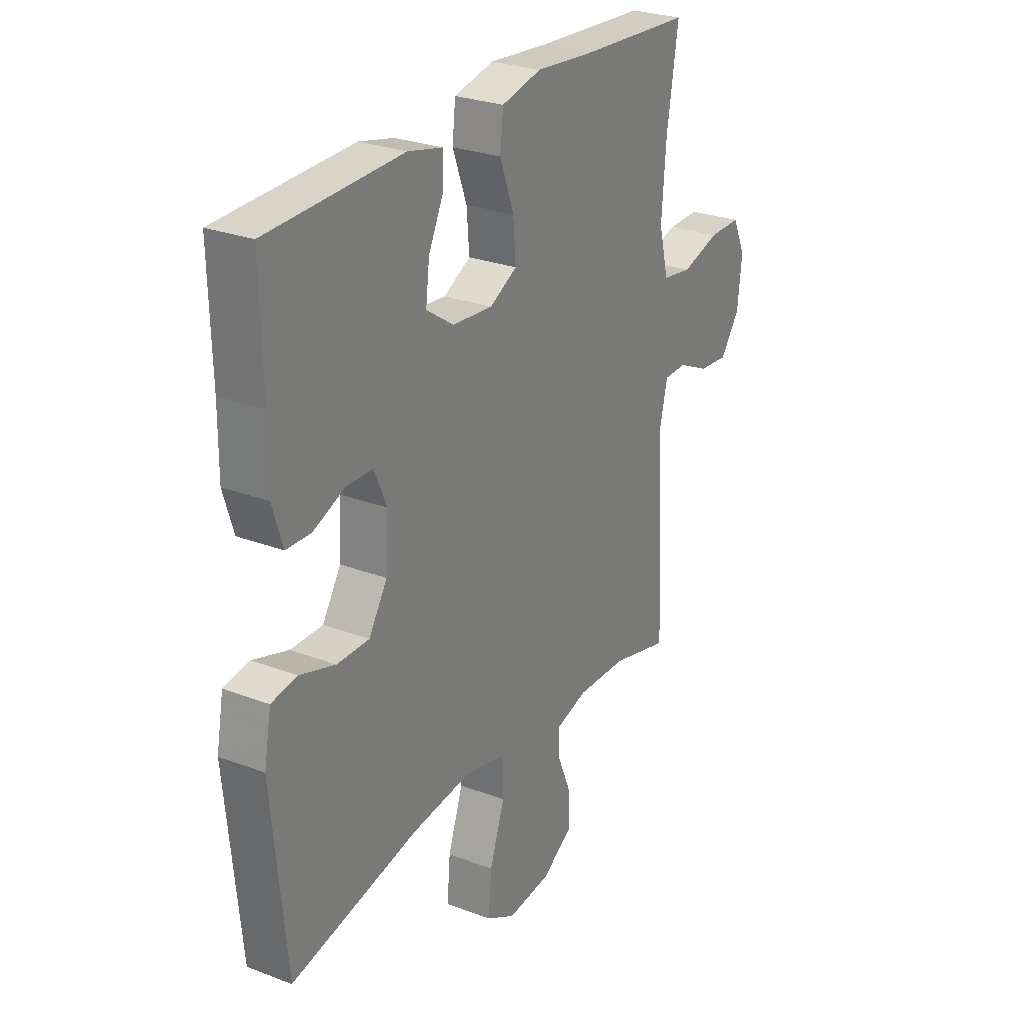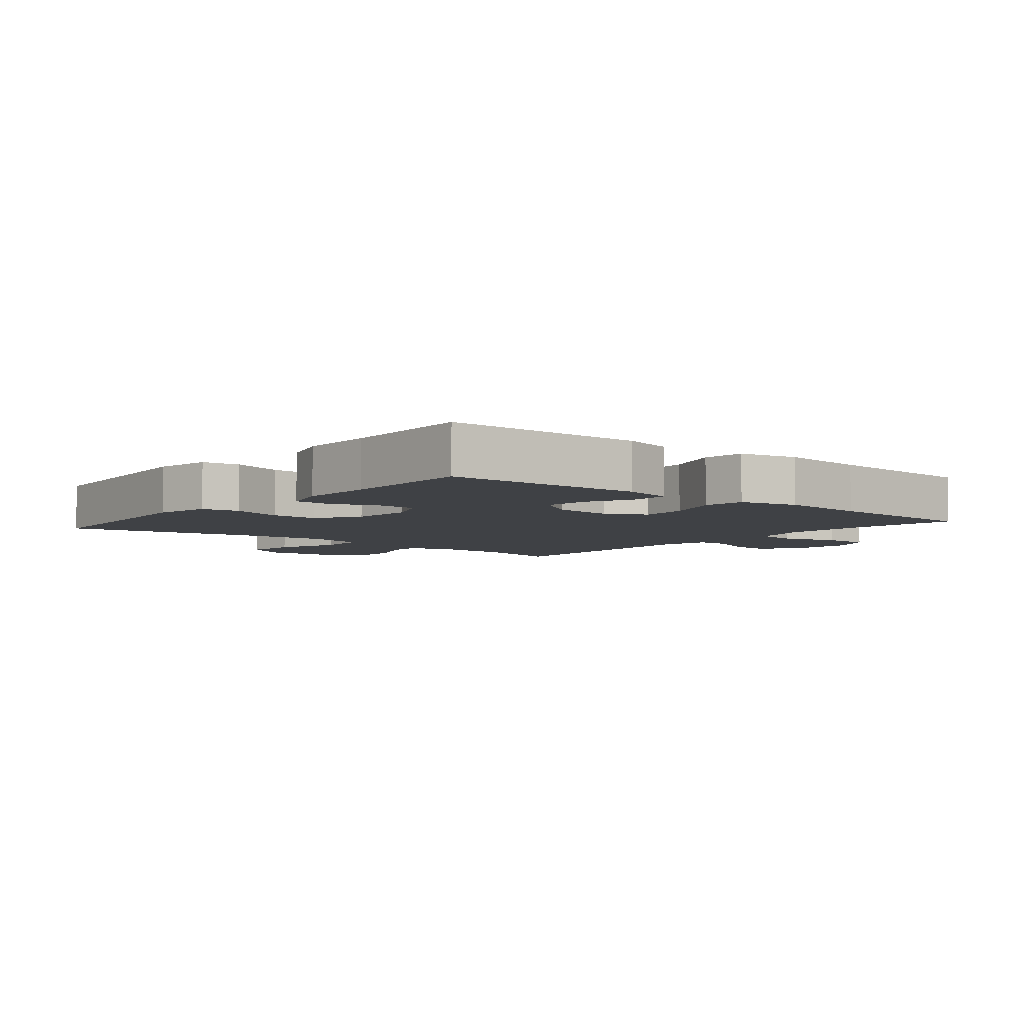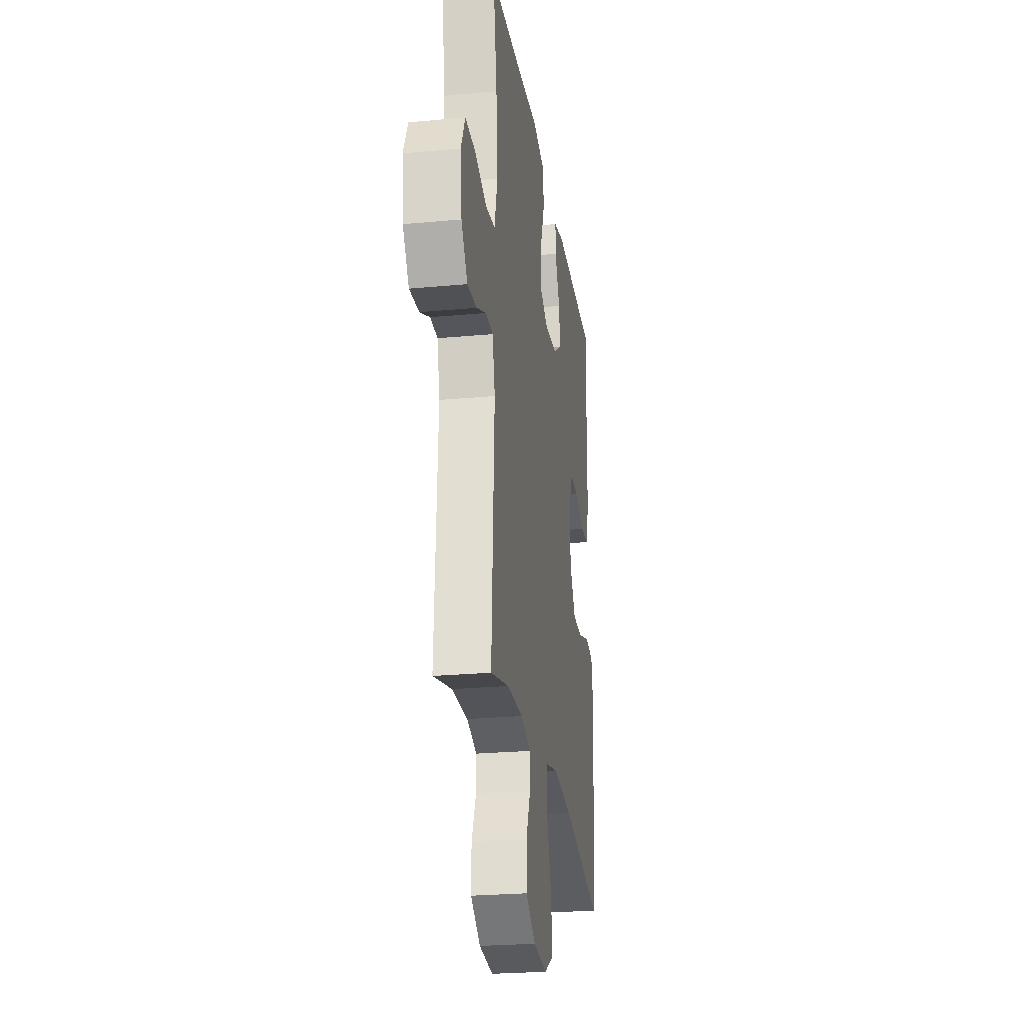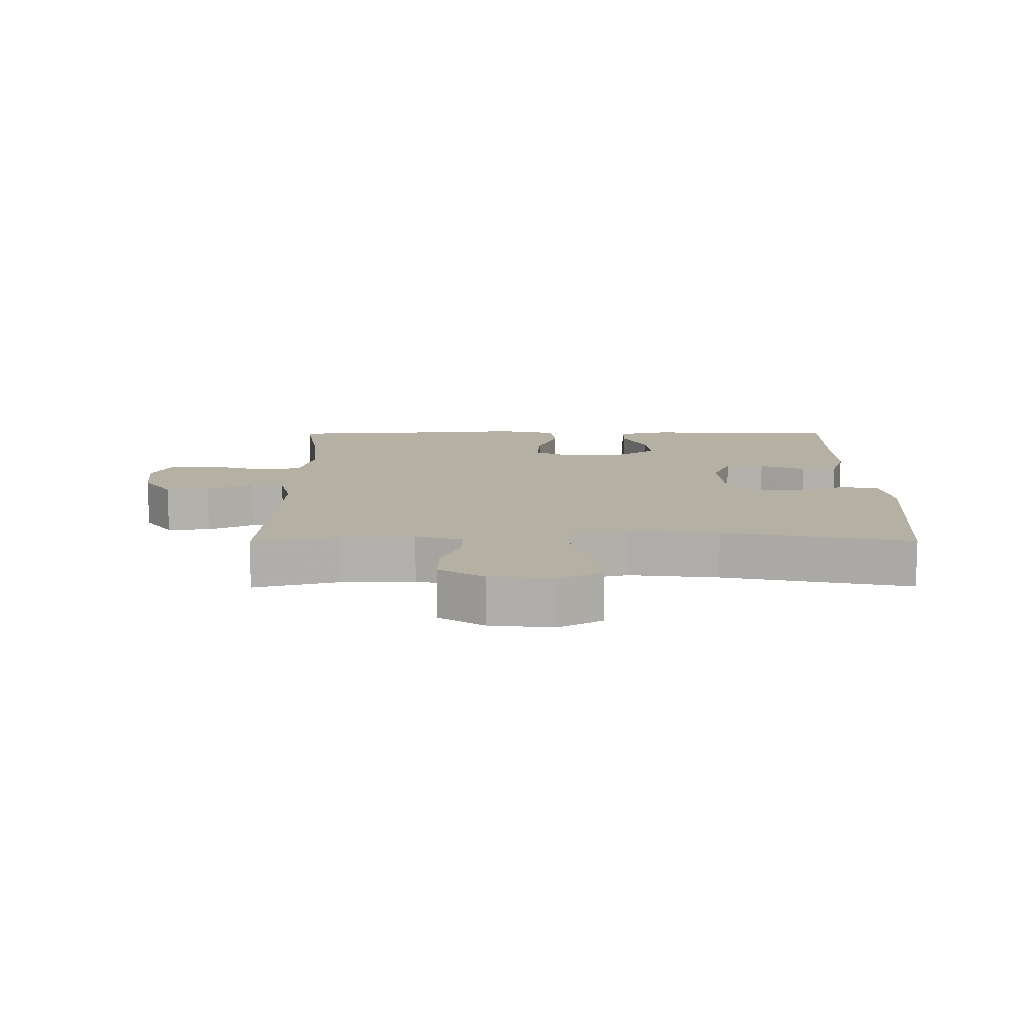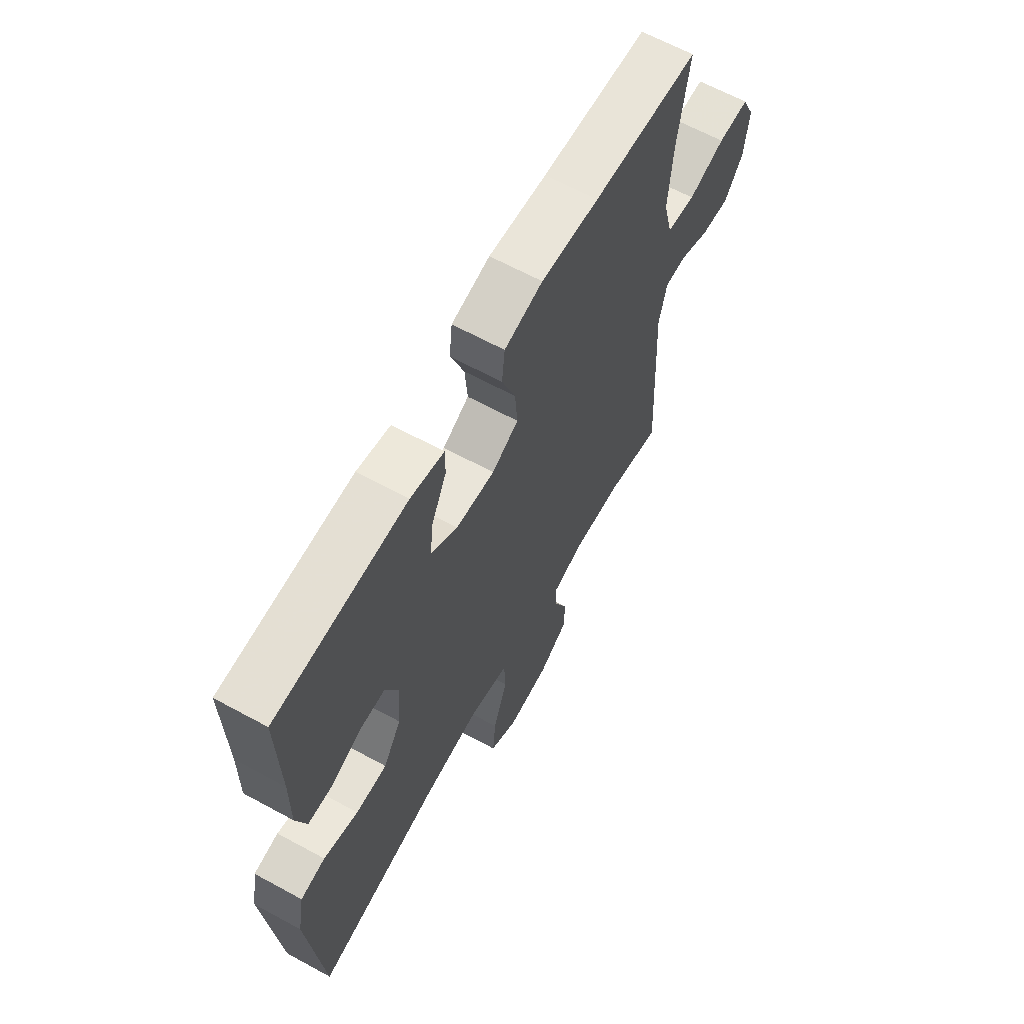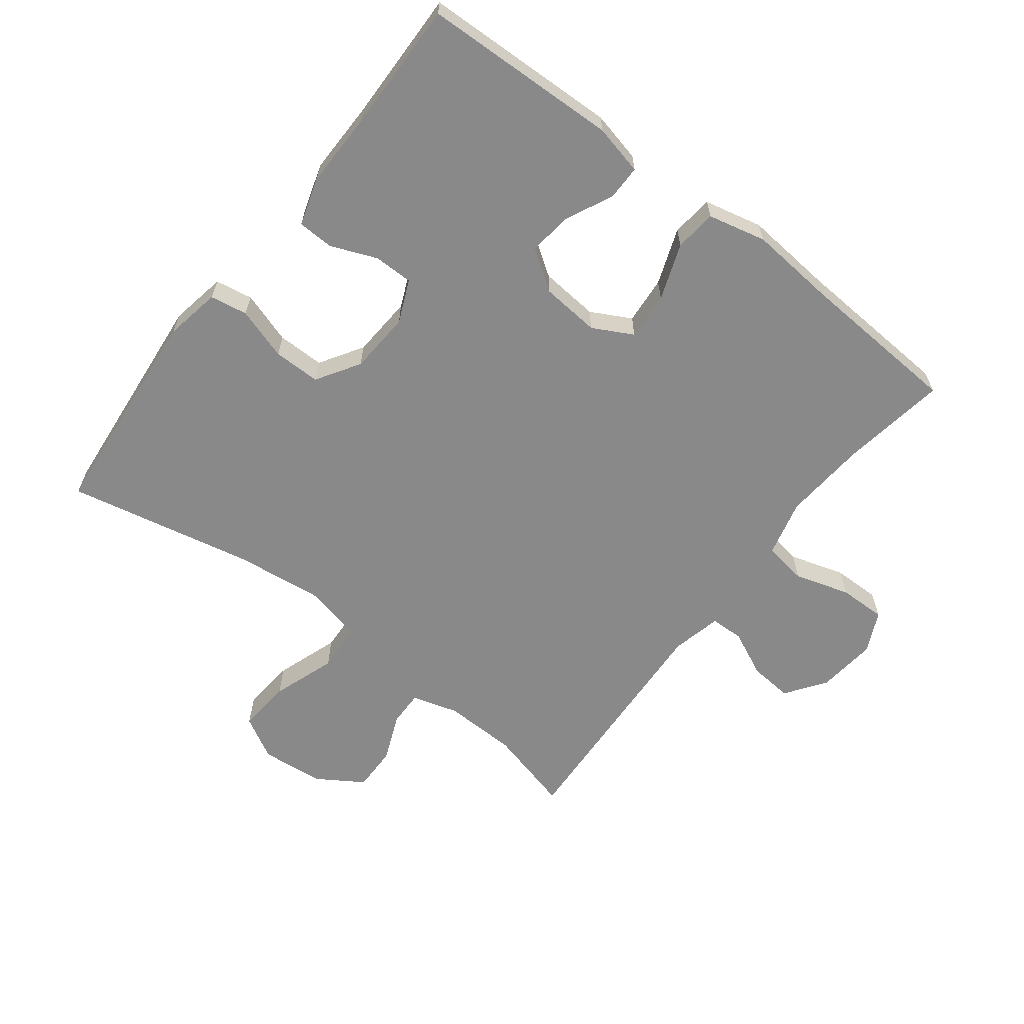
<metadata>
{"format":"obj","ext":"obj","renderer":"f3d","projection":"perspective","resolution":1024,"background":"white","views":[{"elev":27.0,"azim":-59.4,"up":"+Z"},{"elev":-5.4,"azim":-39.8,"up":"+Y"},{"elev":-25.2,"azim":98.6,"up":"+Z"},{"elev":11.5,"azim":179.6,"up":"+Y"},{"elev":64.3,"azim":-61.2,"up":"+Z"},{"elev":-63.0,"azim":-37.6,"up":"+Y"}]}
</metadata>
<code>
v -0.5 0.07 -0.5
v -0.532 0.07 -0.166
v -0.516 0.07 -0.079
v -0.458 0.07 -0.069
v -0.377 0.07 -0.095
v -0.304 0.07 -0.095
v -0.262 0.07 -0.028
v -0.256 0.07 0.068
v -0.285 0.07 0.134
v -0.346 0.07 0.134
v -0.417 0.07 0.105
v -0.473 0.07 0.107
v -0.496 0.07 0.181
v -0.495 0.07 0.296
v -0.5 0.07 0.5
v -0.195 0.07 0.51
v -0.117 0.07 0.492
v -0.117 0.07 0.438
v -0.152 0.07 0.365
v -0.16 0.07 0.297
v -0.098 0.07 0.255
v -0.007 0.07 0.247
v 0.055 0.07 0.28
v 0.049 0.07 0.354
v 0.017 0.07 0.441
v 0.024 0.07 0.506
v 0.114 0.07 0.527
v 0.25 0.07 0.515
v 0.5 0.07 0.5
v 0.474 0.07 0.336
v 0.464 0.07 0.206
v 0.486 0.07 0.118
v 0.553 0.07 0.108
v 0.639 0.07 0.134
v 0.712 0.07 0.135
v 0.742 0.07 0.071
v 0.732 0.07 -0.021
v 0.688 0.07 -0.083
v 0.621 0.07 -0.077
v 0.55 0.07 -0.044
v 0.498 0.07 -0.045
v 0.48 0.07 -0.123
v 0.5 0.07 -0.5
v 0.368 0.07 -0.466
v 0.254 0.07 -0.463
v 0.182 0.07 -0.484
v 0.183 0.07 -0.539
v 0.214 0.07 -0.613
v 0.215 0.07 -0.683
v 0.145 0.07 -0.728
v 0.046 0.07 -0.738
v -0.02 0.07 -0.701
v -0.013 0.07 -0.618
v 0.021 0.07 -0.519
v 0.017 0.07 -0.444
v -0.073 0.07 -0.423
v -0.21 0.07 -0.439
v -0.5 0 -0.5
v -0.532 0 -0.166
v -0.516 0 -0.079
v -0.458 0 -0.069
v -0.377 0 -0.095
v -0.304 0 -0.095
v -0.262 0 -0.028
v -0.256 0 0.068
v -0.285 0 0.134
v -0.346 0 0.134
v -0.417 0 0.105
v -0.473 0 0.107
v -0.496 0 0.181
v -0.495 0 0.296
v -0.5 0 0.5
v -0.195 0 0.51
v -0.117 0 0.492
v -0.117 0 0.438
v -0.152 0 0.365
v -0.16 0 0.297
v -0.098 0 0.255
v -0.007 0 0.247
v 0.055 0 0.28
v 0.049 0 0.354
v 0.017 0 0.441
v 0.024 0 0.506
v 0.114 0 0.527
v 0.25 0 0.515
v 0.5 0 0.5
v 0.474 0 0.336
v 0.464 0 0.206
v 0.486 0 0.118
v 0.553 0 0.108
v 0.639 0 0.134
v 0.712 0 0.135
v 0.742 0 0.071
v 0.732 0 -0.021
v 0.688 0 -0.083
v 0.621 0 -0.077
v 0.55 0 -0.044
v 0.498 0 -0.045
v 0.48 0 -0.123
v 0.5 0 -0.5
v 0.368 0 -0.466
v 0.254 0 -0.463
v 0.182 0 -0.484
v 0.183 0 -0.539
v 0.214 0 -0.613
v 0.215 0 -0.683
v 0.145 0 -0.728
v 0.046 0 -0.738
v -0.02 0 -0.701
v -0.013 0 -0.618
v 0.021 0 -0.519
v 0.017 0 -0.444
v -0.073 0 -0.423
v -0.21 0 -0.439
f 52 53 54
f 51 52 54
f 50 51 54
f 49 50 54
f 48 49 54
f 47 48 54
f 46 47 54 55
f 45 46 55
f 44 45 55 56
f 42 43 44
f 41 42 44 56
f 38 39 40
f 37 38 40
f 36 37 40
f 35 36 40
f 34 35 40
f 33 34 40
f 32 33 40 41
f 41 56 57
f 32 41 57
f 31 32 57
f 28 29 30
f 28 30 31
f 27 28 31
f 26 27 31
f 25 26 31
f 24 25 31
f 17 18 19
f 16 17 19
f 15 16 19
f 14 15 19
f 14 19 20
f 13 14 20
f 12 13 20
f 11 12 20
f 10 11 20
f 9 10 20 21
f 3 4 5
f 2 3 5
f 1 2 5
f 57 1 5
f 57 5 6
f 31 57 6 7
f 23 24 31
f 31 7 8
f 23 31 8
f 22 23 8
f 8 9 21 22
f 111 110 109
f 111 109 108
f 111 108 107
f 111 107 106
f 111 106 105
f 111 105 104
f 112 111 104 103
f 112 103 102
f 113 112 102 101
f 101 100 99
f 113 101 99 98
f 97 96 95
f 97 95 94
f 97 94 93
f 97 93 92
f 97 92 91
f 97 91 90
f 98 97 90 89
f 114 113 98
f 114 98 89
f 114 89 88
f 87 86 85
f 88 87 85
f 88 85 84
f 88 84 83
f 88 83 82
f 88 82 81
f 76 75 74
f 76 74 73
f 76 73 72
f 76 72 71
f 77 76 71
f 77 71 70
f 77 70 69
f 77 69 68
f 77 68 67
f 78 77 67 66
f 62 61 60
f 62 60 59
f 62 59 58
f 62 58 114
f 63 62 114
f 64 63 114 88
f 88 81 80
f 65 64 88
f 65 88 80
f 65 80 79
f 79 78 66 65
f 1 58 59 2
f 2 59 60 3
f 3 60 61 4
f 4 61 62 5
f 5 62 63 6
f 6 63 64 7
f 7 64 65 8
f 8 65 66 9
f 9 66 67 10
f 10 67 68 11
f 11 68 69 12
f 12 69 70 13
f 13 70 71 14
f 14 71 72 15
f 15 72 73 16
f 16 73 74 17
f 17 74 75 18
f 18 75 76 19
f 19 76 77 20
f 20 77 78 21
f 21 78 79 22
f 22 79 80 23
f 23 80 81 24
f 24 81 82 25
f 25 82 83 26
f 26 83 84 27
f 27 84 85 28
f 28 85 86 29
f 29 86 87 30
f 30 87 88 31
f 31 88 89 32
f 32 89 90 33
f 33 90 91 34
f 34 91 92 35
f 35 92 93 36
f 36 93 94 37
f 37 94 95 38
f 38 95 96 39
f 39 96 97 40
f 40 97 98 41
f 41 98 99 42
f 42 99 100 43
f 43 100 101 44
f 44 101 102 45
f 45 102 103 46
f 46 103 104 47
f 47 104 105 48
f 48 105 106 49
f 49 106 107 50
f 50 107 108 51
f 51 108 109 52
f 52 109 110 53
f 53 110 111 54
f 54 111 112 55
f 55 112 113 56
f 56 113 114 57
f 57 114 58 1

</code>
